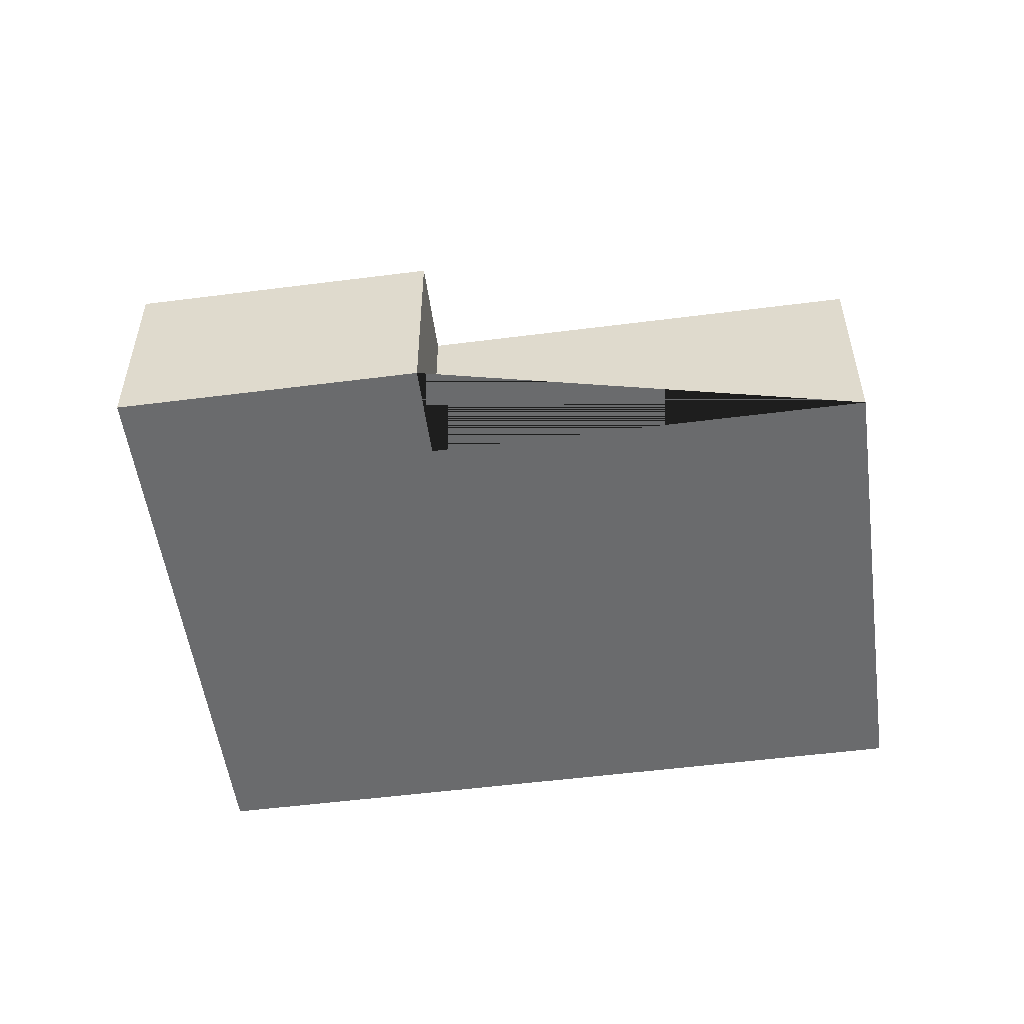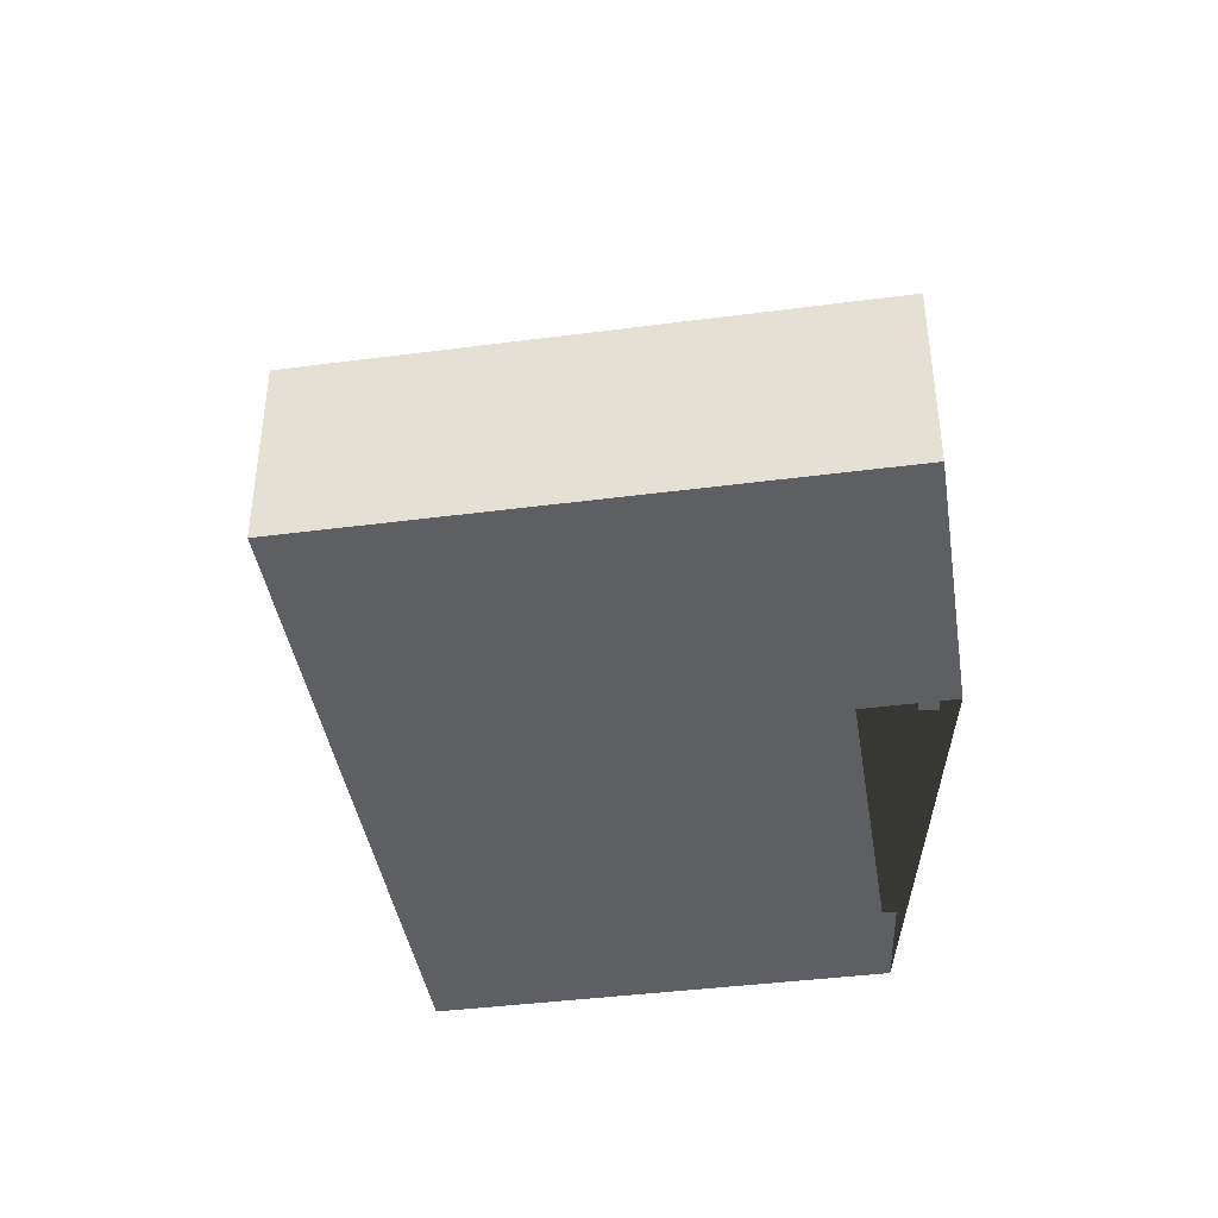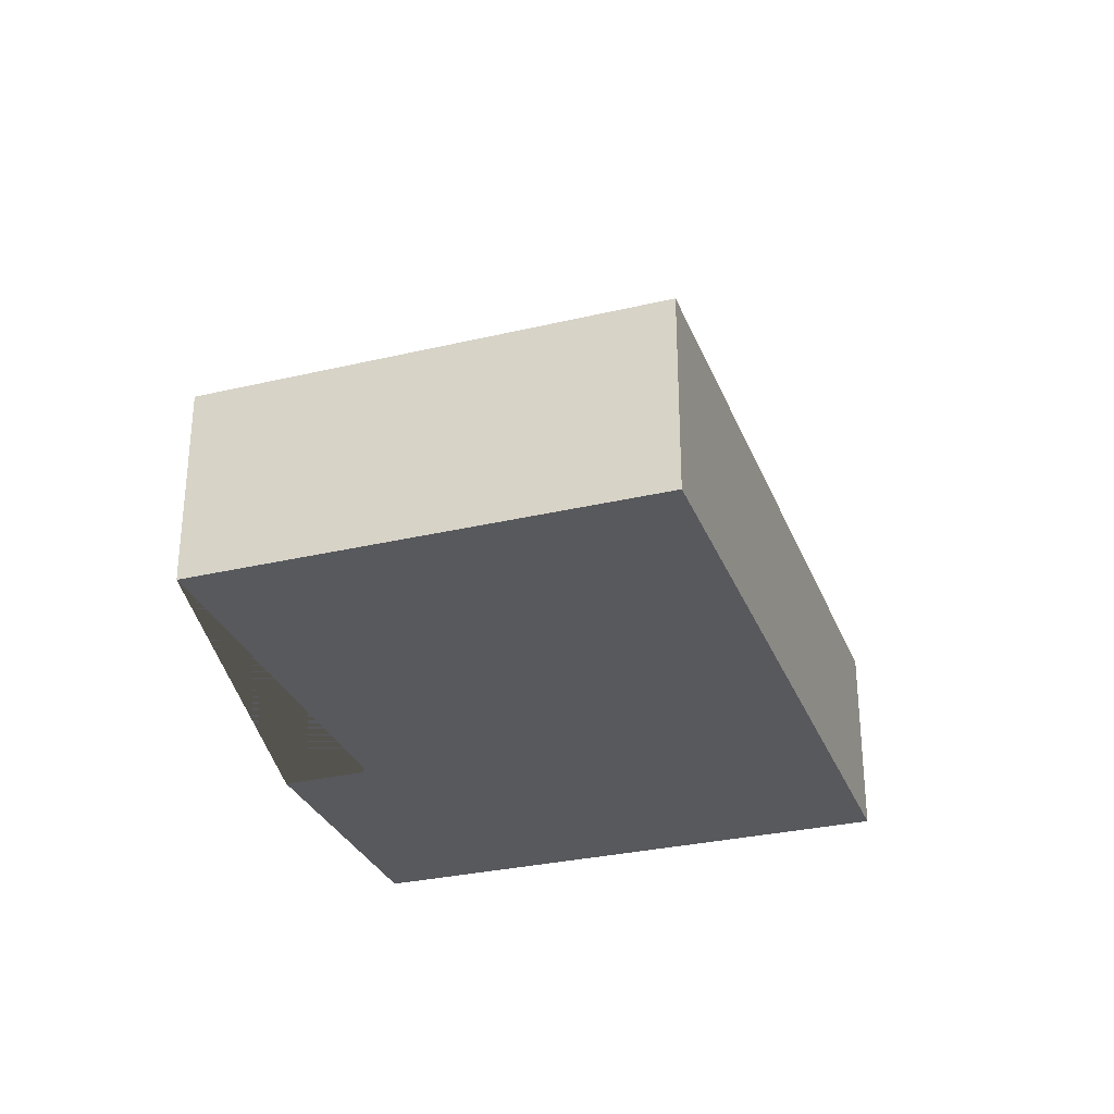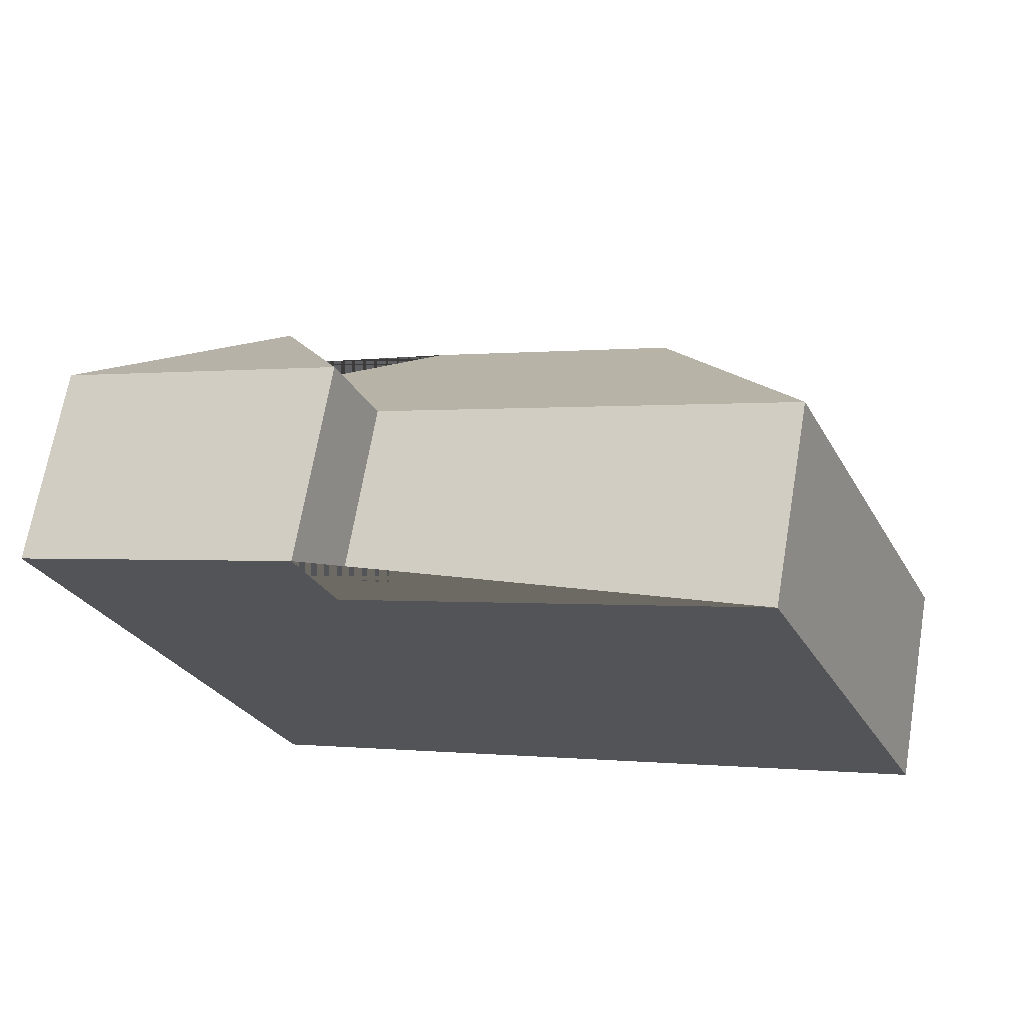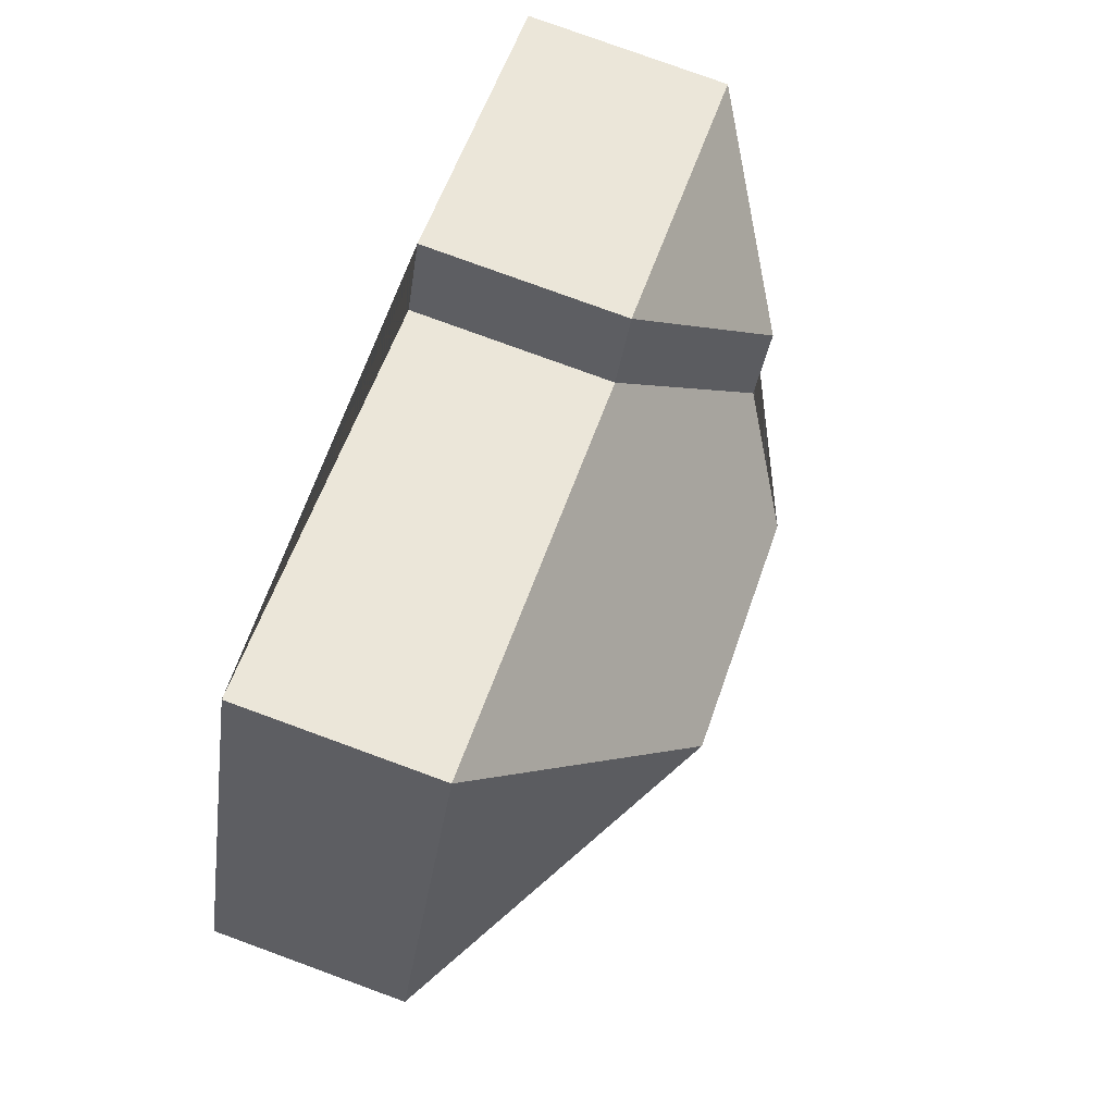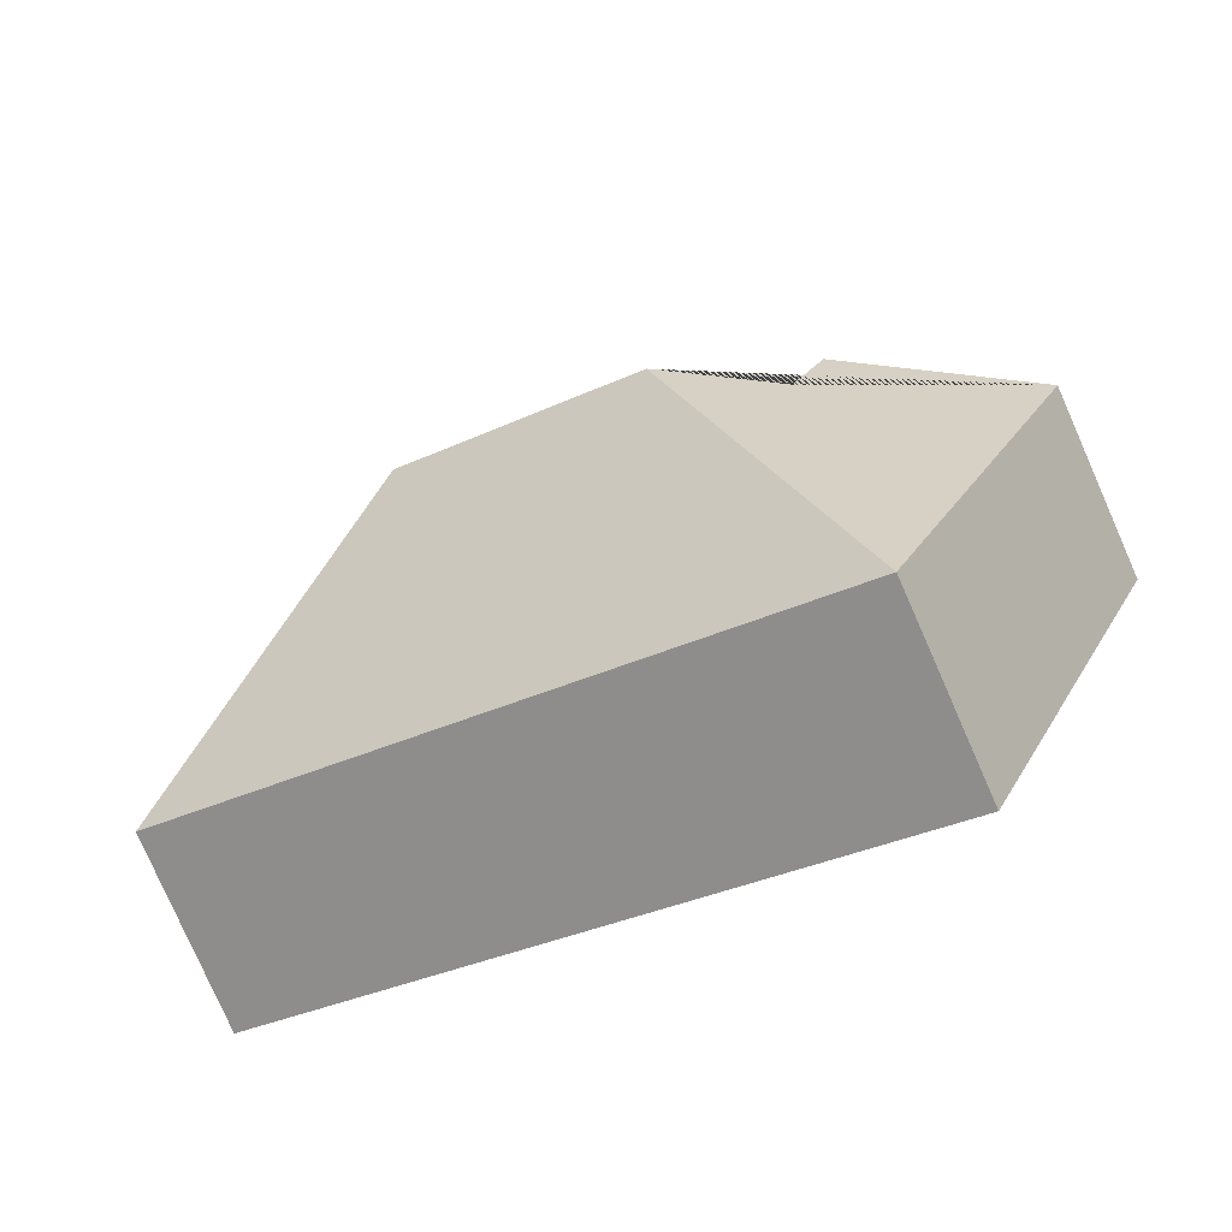
<metadata>
{"format":"obj","ext":"obj","renderer":"f3d","projection":"perspective","resolution":1024,"background":"white","views":[{"elev":-53.2,"azim":-15.0,"up":"+Y"},{"elev":-41.1,"azim":-103.8,"up":"+Y"},{"elev":-30.2,"azim":86.2,"up":"+Y"},{"elev":68.1,"azim":9.7,"up":"+Z"},{"elev":79.5,"azim":110.0,"up":"+Z"},{"elev":-79.7,"azim":-156.2,"up":"+Z"}]}
</metadata>
<code>
o CG10_500_042074_0037
v 286.6 75 -13.98
v 355.8 75 -178.4
v 235.9 145 -130.4
v 121.6 75 -44.66
v 135.5 75 -77.53
v 143.7 145 -169.2
v 89.08 119.7 -119.3
v 102.8 119.7 -152
v 16.77 75 -88.74
v 99.8 75 -286
v 286.6 0 -13.98
v 355.8 0 -178.4
v 99.8 0 -286
v 16.77 0 -88.74
v 121.6 0 -44.66
v 135.5 0 -77.53
f 4 9 7
f 4 7 8 5
f 1 5 8 6 3
f 9 10 6 8 7
f 1 3 2
f 10 2 3 6
f 11 12 13 14 15 16
f 1 11 12 2
f 2 12 13 10
f 10 13 14 9
f 9 14 15 4
f 4 15 16 5
f 5 16 11 1

</code>
